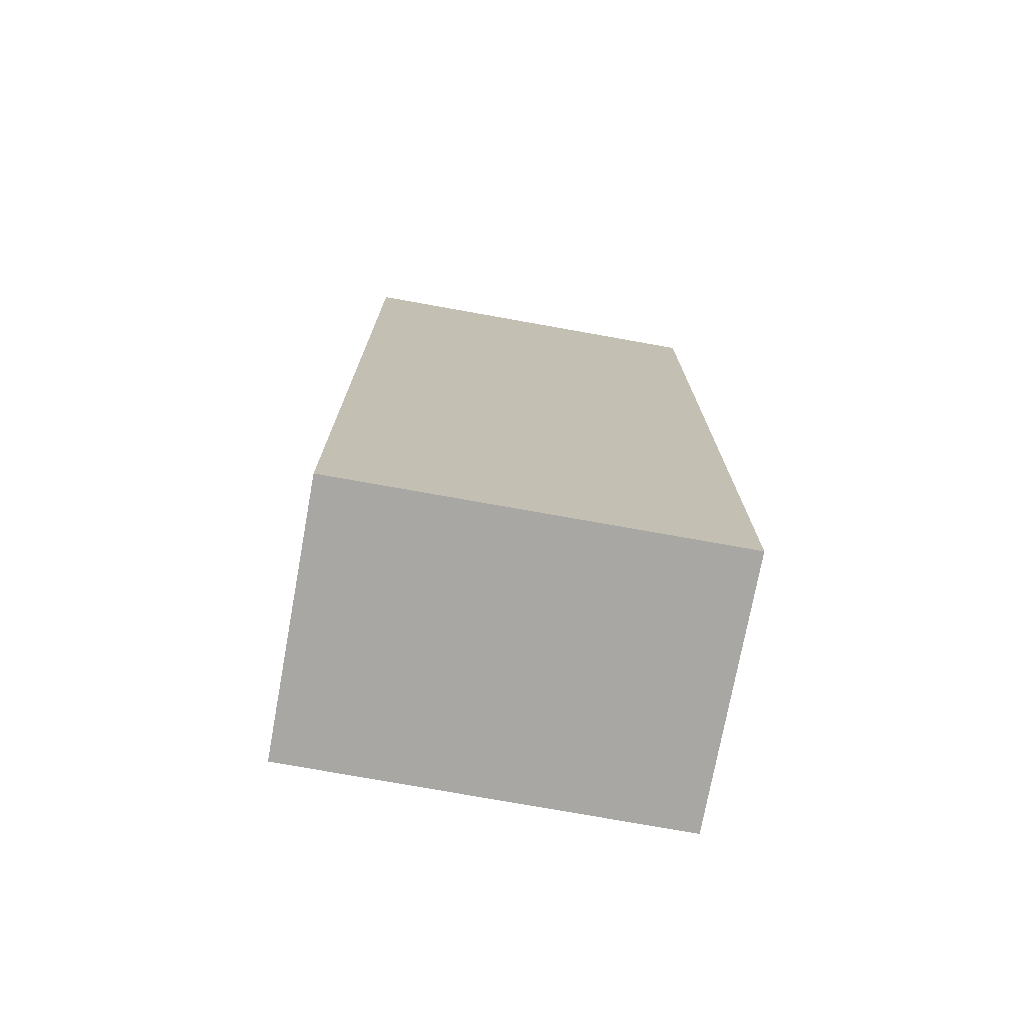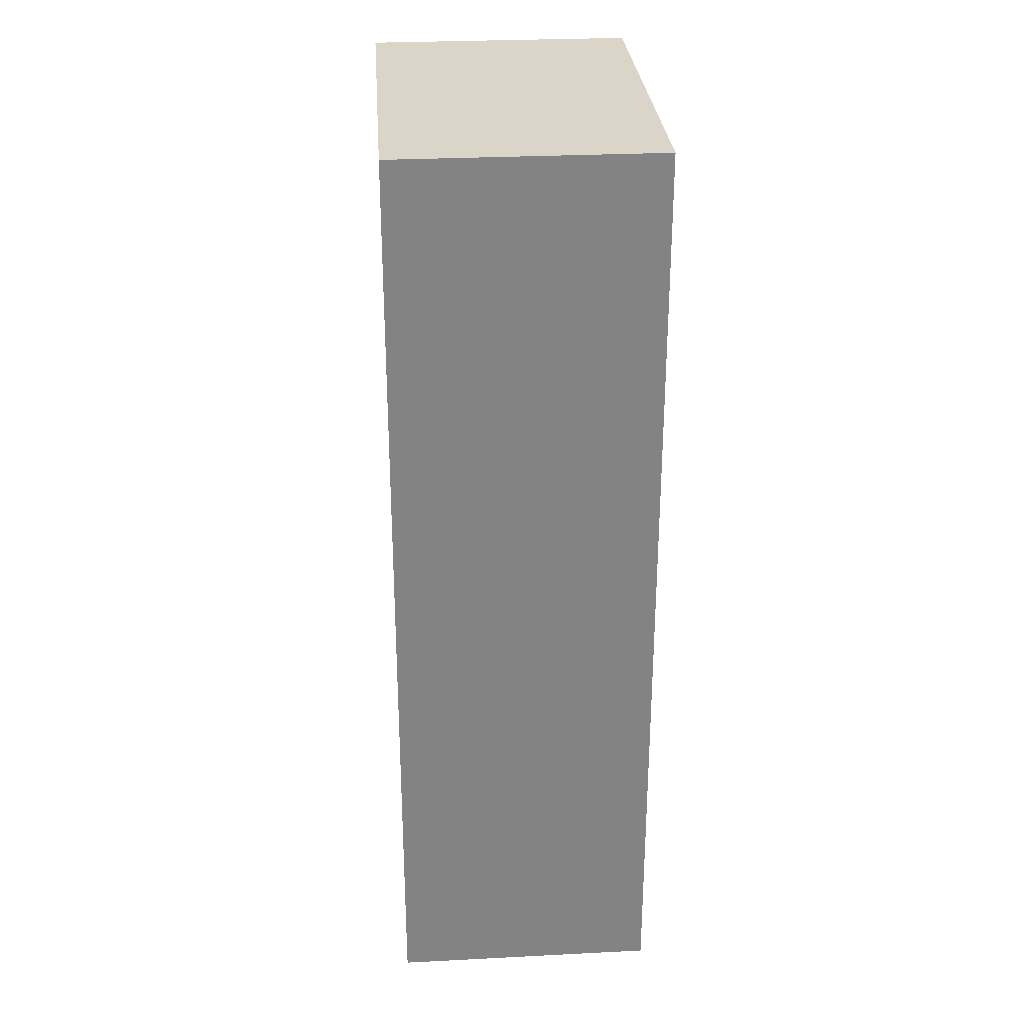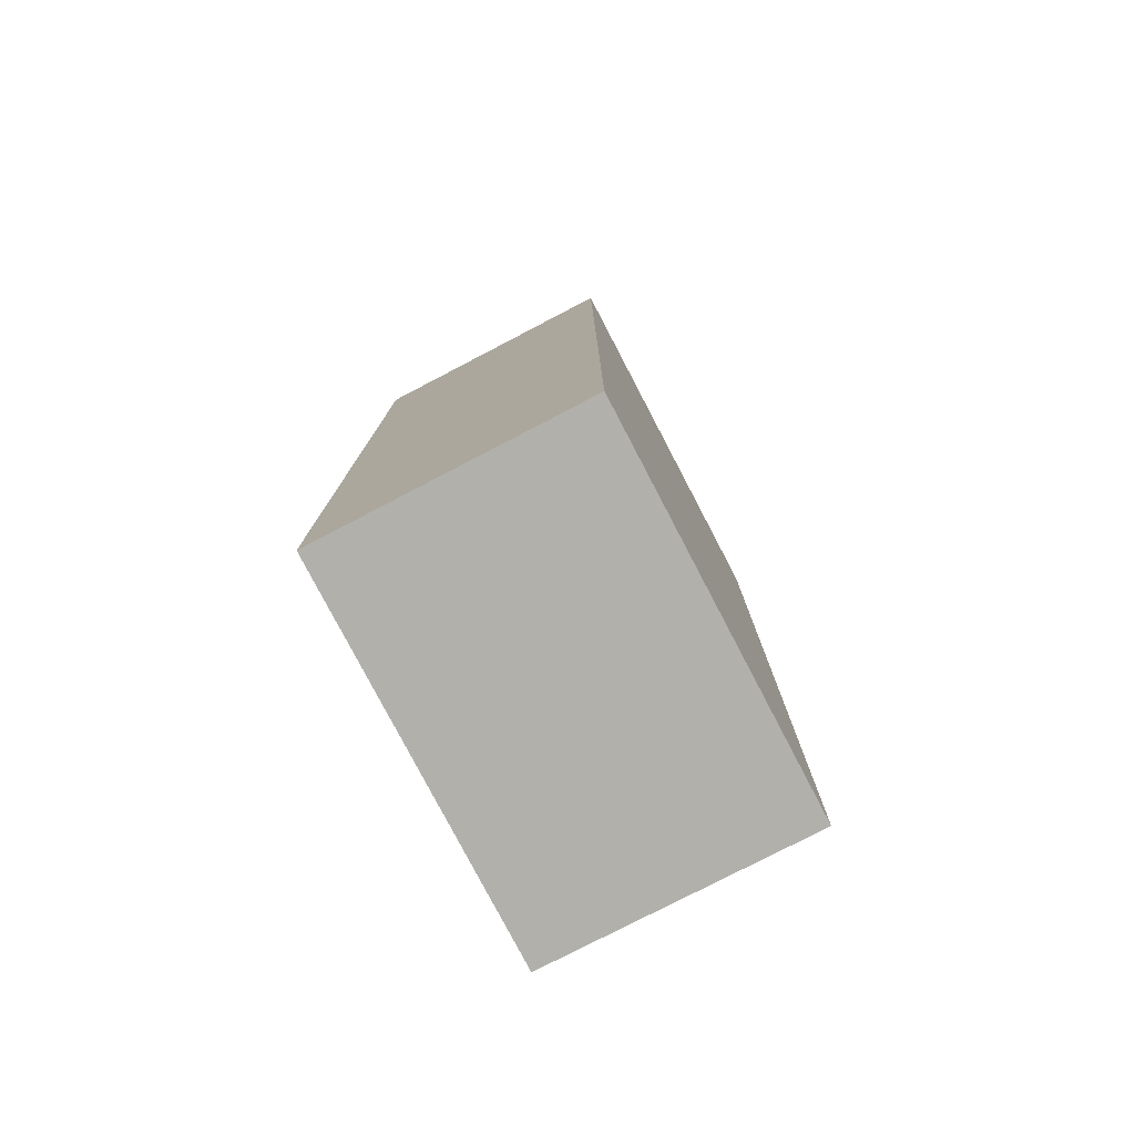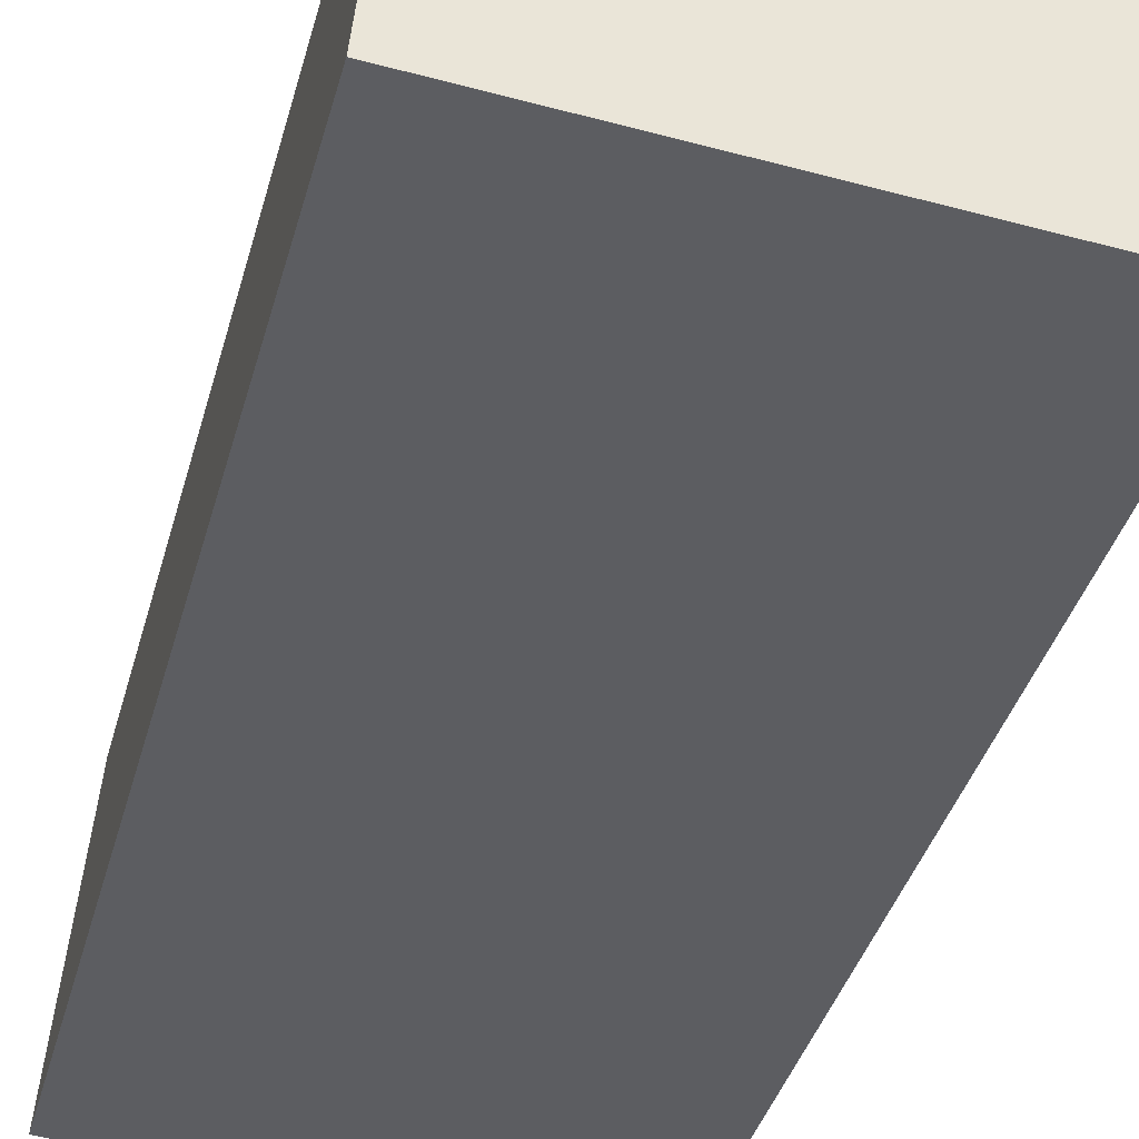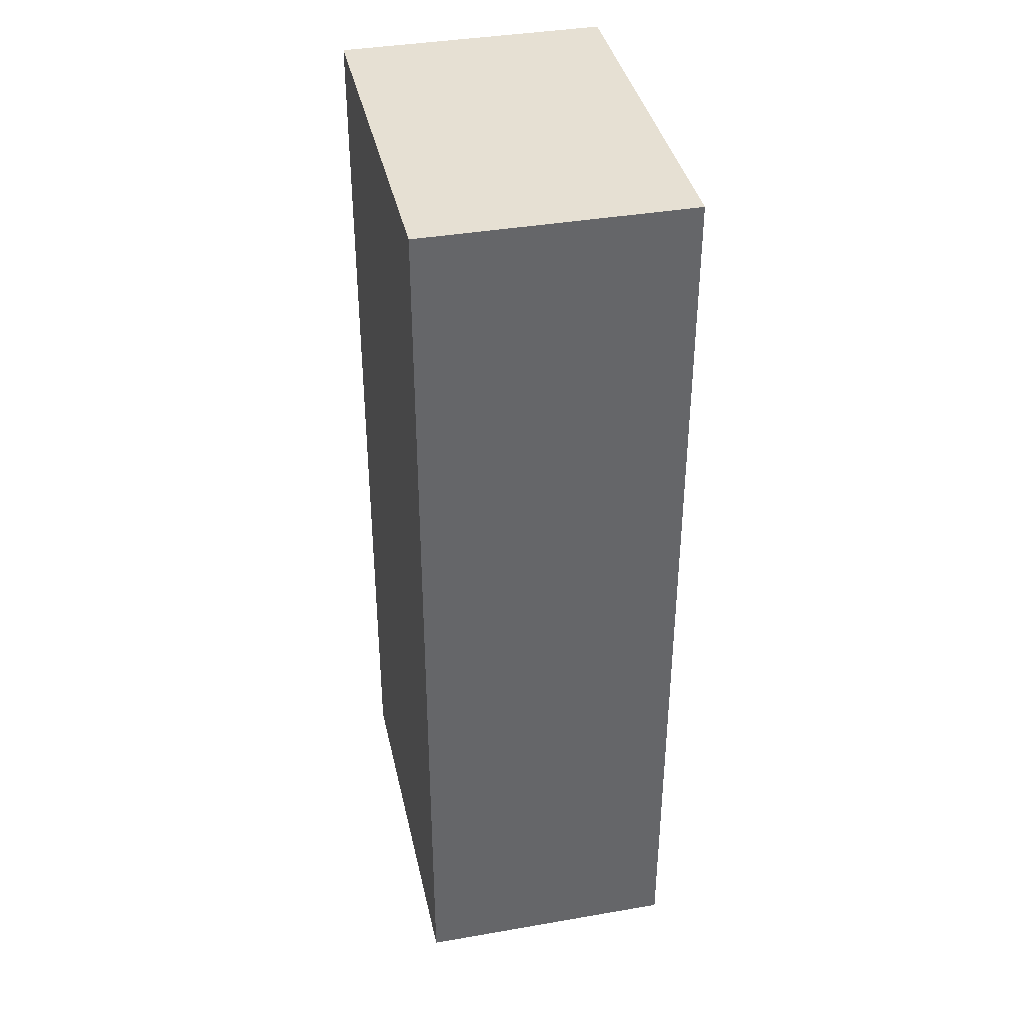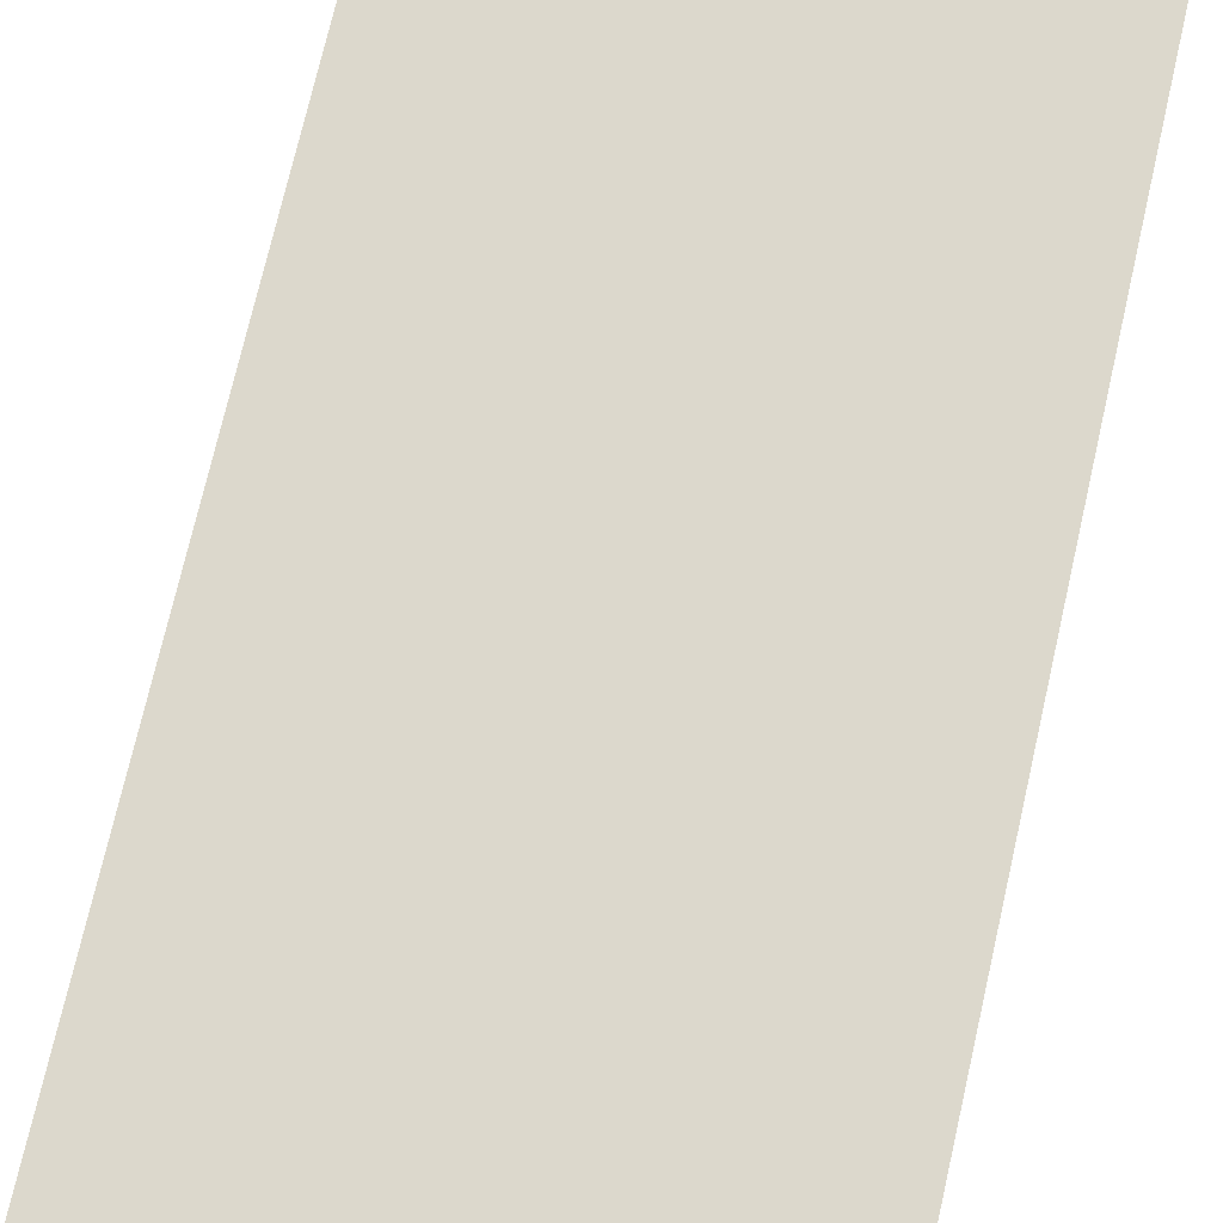
<metadata>
{"format":"obj","ext":"obj","renderer":"f3d","projection":"perspective","resolution":1024,"background":"white","views":[{"elev":-74.5,"azim":-16.5,"up":"+Y"},{"elev":29.2,"azim":79.6,"up":"+Y"},{"elev":-78.4,"azim":-68.7,"up":"+Y"},{"elev":-35.3,"azim":166.2,"up":"+Z"},{"elev":38.5,"azim":-108.5,"up":"+Y"},{"elev":72.0,"azim":-167.2,"up":"+Z"}]}
</metadata>
<code>
v  0 7.089 4.341e-16
v  3.103 7.089 -1.666
v  0.215 7.089 -1.979
v  2.891 7.089 0.321
v  0.215 1.212e-16 -1.979
v  0 0 0
v  2.891 -1.966e-17 0.321
v  3.103 1.02e-16 -1.666
g defaultobject
f 1 2 3
f 2 1 4
f 5 1 3
f 1 5 6
f 6 4 1
f 4 6 7
f 7 2 4
f 2 7 8
f 8 3 2
f 3 8 5
f 5 7 6
f 7 5 8

</code>
